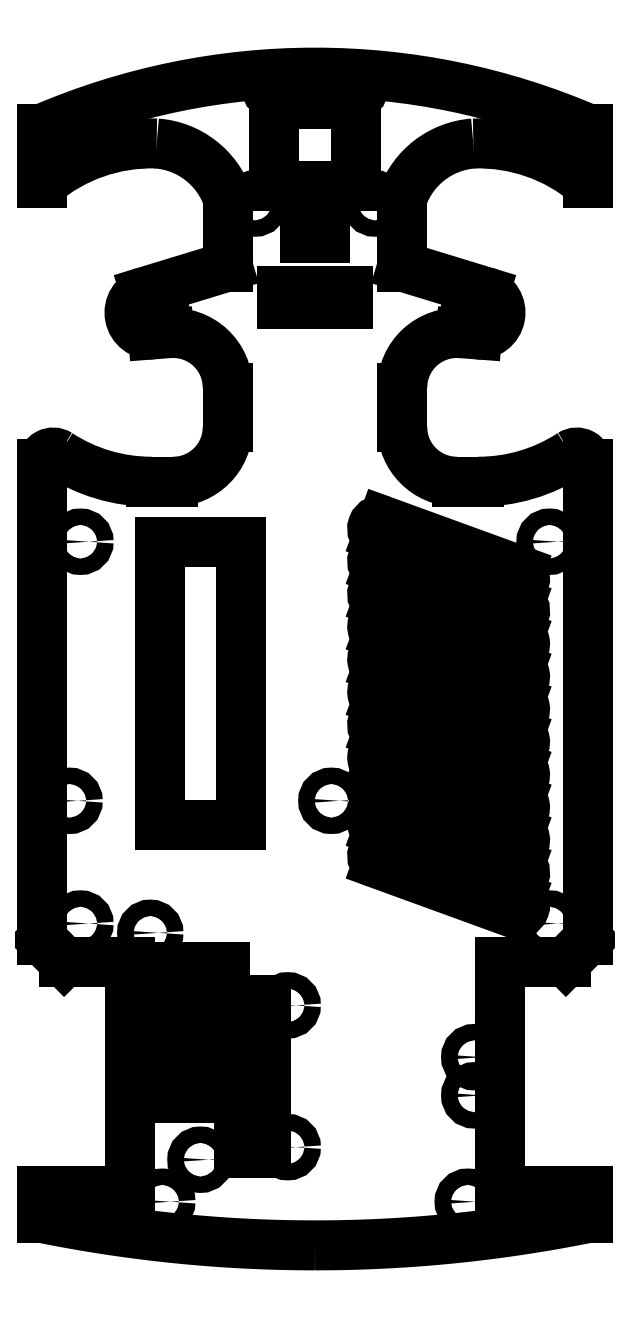
<metadata>
{"format":"dxf","ext":"dxf","renderer":"ezdxf+matplotlib","layout":"modelspace","background":"white","min_lineweight":24,"dpi":150}
</metadata>
<code>
0
SECTION
2
ENTITIES
0
LINE
8
VISIBLE
10
425.5
20
58.69
30
0
11
409.5
21
58.69
31
0
0
LINE
8
VISIBLE
10
425.5
20
53.69
30
0
11
425.5
21
58.69
31
0
0
SPLINE
8
VISIBLE
210
0
220
0
230
1
70
     8
71
     2
72
     6
73
     3
74
     0
42
1e-09
43
2.735e-08
40
0
40
0
40
0
40
1
40
1
40
1
10
375.5
20
48.69
30
0
10
400.7
20
48.69
30
0
10
425.5
20
53.69
30
0
0
SPLINE
8
VISIBLE
210
0
220
0
230
1
70
     8
71
     2
72
     6
73
     3
74
     0
42
1e-09
43
2.247e-08
40
0
40
0
40
0
40
1
40
1
40
1
10
325.5
20
53.69
30
0
10
350.4
20
48.69
30
0
10
375.5
20
48.69
30
0
0
LINE
8
VISIBLE
10
325.5
20
58.69
30
0
11
325.5
21
53.69
31
0
0
LINE
8
VISIBLE
10
341.5
20
58.69
30
0
11
325.5
21
58.69
31
0
0
LINE
8
VISIBLE
10
341.5
20
75.69
30
0
11
341.5
21
58.69
31
0
0
ARC
8
VISIBLE
10
327.5
20
192
30
0
40
2
50
56.94
51
180
0
ARC
8
VISIBLE
10
423.5
20
192
30
0
40
2
50
0
51
123.1
0
CIRCLE
8
VISIBLE
10
345.3
20
106
30
0
40
1.5
0
CIRCLE
8
VISIBLE
10
364.5
20
239.7
30
0
40
1.5
0
CIRCLE
8
VISIBLE
10
386.5
20
239.7
30
0
40
1.5
0
CIRCLE
8
VISIBLE
10
347.5
20
56.69
30
0
40
1.5
0
CIRCLE
8
VISIBLE
10
403.5
20
56.69
30
0
40
1.5
0
CIRCLE
8
VISIBLE
10
383.4
20
260.7
30
0
40
1
0
LINE
8
VISIBLE
10
368
20
242.9
30
0
11
373.7
21
242.9
31
0
0
LINE
8
VISIBLE
10
373.7
20
242.9
30
0
11
373.7
21
233.3
31
0
0
LINE
8
VISIBLE
10
373.7
20
233.3
30
0
11
377.4
21
233.3
31
0
0
LINE
8
VISIBLE
10
377.4
20
233.3
30
0
11
377.4
21
242.9
31
0
0
LINE
8
VISIBLE
10
383
20
242.9
30
0
11
383
21
257.9
31
0
0
LINE
8
VISIBLE
10
383
20
257.9
30
0
11
368
21
257.9
31
0
0
LINE
8
VISIBLE
10
368
20
257.9
30
0
11
368
21
242.9
31
0
0
CIRCLE
8
VISIBLE
10
367.7
20
260.7
30
0
40
1
0
LINE
8
VISIBLE
10
405.2
20
215.7
30
0
11
402.3
21
215.9
31
0
0
ARC
8
VISIBLE
10
405.5
20
219.7
30
0
40
4
50
265.6
51
73.05
0
LINE
8
VISIBLE
10
391.5
20
228.1
30
0
11
406.7
21
223.5
31
0
0
LINE
8
VISIBLE
10
391.5
20
240.7
30
0
11
391.5
21
228.1
31
0
0
LINE
8
VISIBLE
10
359.5
20
240.7
30
0
11
359.5
21
228.1
31
0
0
LINE
8
VISIBLE
10
359.5
20
228.1
30
0
11
344.4
21
223.5
31
0
0
ARC
8
VISIBLE
10
345.5
20
219.7
30
0
40
4
50
107
51
274.4
0
LINE
8
VISIBLE
10
345.8
20
215.7
30
0
11
348.8
21
215.9
31
0
0
LINE
8
VISIBLE
10
359.5
20
206
30
0
11
359.5
21
198.7
31
0
0
LINE
8
VISIBLE
10
345.5
20
188.7
30
0
11
349.5
21
188.7
31
0
0
ARC
8
VISIBLE
10
345.5
20
219.7
30
0
40
31
50
236.9
51
270
0
LINE
8
VISIBLE
10
325.5
20
104.7
30
0
11
325.5
21
192
31
0
0
LINE
8
VISIBLE
10
341.5
20
100.7
30
0
11
329.5
21
100.7
31
0
0
LINE
8
VISIBLE
10
341.5
20
100.7
30
0
11
341.5
21
83.69
31
0
0
LINE
8
VISIBLE
10
409.5
20
100.7
30
0
11
409.5
21
58.69
31
0
0
LINE
8
VISIBLE
10
409.5
20
100.7
30
0
11
421.5
21
100.7
31
0
0
LINE
8
VISIBLE
10
425.5
20
104.7
30
0
11
425.5
21
192
31
0
0
ARC
8
VISIBLE
10
405.5
20
219.7
30
0
40
31
50
270
51
303.1
0
LINE
8
VISIBLE
10
405.5
20
188.7
30
0
11
401.5
21
188.7
31
0
0
CIRCLE
8
VISIBLE
10
345.5
20
219.7
30
0
40
2.45
0
CIRCLE
8
VISIBLE
10
405.5
20
219.7
30
0
40
2.45
0
LINE
8
VISIBLE
10
391.5
20
206
30
0
11
391.5
21
198.7
31
0
0
LINE
8
VISIBLE
10
325.5
20
104.7
30
0
11
329.5
21
100.7
31
0
0
LINE
8
VISIBLE
10
421.5
20
100.7
30
0
11
425.5
21
104.7
31
0
0
CIRCLE
8
VISIBLE
10
404.7
20
76.19
30
0
40
1.5
0
CIRCLE
8
VISIBLE
10
404.7
20
83.19
30
0
40
1.5
0
CIRCLE
8
VISIBLE
10
370.5
20
92.69
30
0
40
1.5
0
CIRCLE
8
VISIBLE
10
370.5
20
66.69
30
0
40
1.5
0
CIRCLE
8
VISIBLE
10
354.5
20
64.39
30
0
40
1.5
0
LINE
8
VISIBLE
10
361.5
20
75.69
30
0
11
341.5
21
75.69
31
0
0
LINE
8
VISIBLE
10
361.5
20
83.69
30
0
11
341.5
21
83.69
31
0
0
LINE
8
VISIBLE
10
361.5
20
83.69
30
0
11
361.5
21
93.69
31
0
0
LINE
8
VISIBLE
10
366.5
20
93.69
30
0
11
361.5
21
93.69
31
0
0
LINE
8
VISIBLE
10
366.5
20
65.69
30
0
11
366.5
21
93.69
31
0
0
LINE
8
VISIBLE
10
366.5
20
65.69
30
0
11
361.5
21
65.69
31
0
0
LINE
8
VISIBLE
10
361.5
20
65.69
30
0
11
361.5
21
75.69
31
0
0
LINE
8
VISIBLE
10
350
20
91.69
30
0
11
350
21
99.69
31
0
0
LINE
8
VISIBLE
10
359
20
99.69
30
0
11
350
21
99.69
31
0
0
LINE
8
VISIBLE
10
359
20
91.69
30
0
11
359
21
99.69
31
0
0
LINE
8
VISIBLE
10
359
20
91.69
30
0
11
350
21
91.69
31
0
0
LINE
8
VISIBLE
10
347
20
177.7
30
0
11
347
21
125.7
31
0
0
LINE
8
VISIBLE
10
362
20
177.7
30
0
11
347
21
177.7
31
0
0
LINE
8
VISIBLE
10
362
20
125.7
30
0
11
362
21
177.7
31
0
0
LINE
8
VISIBLE
10
347
20
125.7
30
0
11
362
21
125.7
31
0
0
CIRCLE
8
VISIBLE
10
330.5
20
130.2
30
0
40
1.5
0
CIRCLE
8
VISIBLE
10
378.5
20
130.2
30
0
40
1.5
0
ARC
8
VISIBLE
10
387.5
20
180.1
30
0
40
1.5
50
70
51
250
0
LINE
8
VISIBLE
10
413
20
172.4
30
0
11
388
21
181.5
31
0
0
ARC
8
VISIBLE
10
412.5
20
171
30
0
40
1.5
50
250
51
70
0
LINE
8
VISIBLE
10
387
20
178.7
30
0
11
412
21
169.6
31
0
0
ARC
8
VISIBLE
10
387.5
20
126.1
30
0
40
1.5
50
70
51
250
0
LINE
8
VISIBLE
10
413
20
118.4
30
0
11
388
21
127.5
31
0
0
ARC
8
VISIBLE
10
412.5
20
117
30
0
40
1.5
50
250
51
70
0
LINE
8
VISIBLE
10
387
20
124.7
30
0
11
412
21
115.6
31
0
0
ARC
8
VISIBLE
10
387.5
20
120.1
30
0
40
1.5
50
70
51
250
0
LINE
8
VISIBLE
10
413
20
112.4
30
0
11
388
21
121.5
31
0
0
ARC
8
VISIBLE
10
412.5
20
111
30
0
40
1.5
50
250
51
70
0
LINE
8
VISIBLE
10
387
20
118.7
30
0
11
412
21
109.6
31
0
0
ARC
8
VISIBLE
10
387.5
20
162.1
30
0
40
1.5
50
70
51
250
0
LINE
8
VISIBLE
10
413
20
154.4
30
0
11
388
21
163.5
31
0
0
ARC
8
VISIBLE
10
412.5
20
153
30
0
40
1.5
50
250
51
70
0
LINE
8
VISIBLE
10
387
20
160.7
30
0
11
412
21
151.6
31
0
0
ARC
8
VISIBLE
10
387.5
20
156.1
30
0
40
1.5
50
70
51
250
0
LINE
8
VISIBLE
10
413
20
148.4
30
0
11
388
21
157.5
31
0
0
ARC
8
VISIBLE
10
412.5
20
147
30
0
40
1.5
50
250
51
70
0
LINE
8
VISIBLE
10
387
20
154.7
30
0
11
412
21
145.6
31
0
0
ARC
8
VISIBLE
10
387.5
20
174.1
30
0
40
1.5
50
70
51
250
0
LINE
8
VISIBLE
10
413
20
166.4
30
0
11
388
21
175.5
31
0
0
ARC
8
VISIBLE
10
412.5
20
165
30
0
40
1.5
50
250
51
70
0
LINE
8
VISIBLE
10
387
20
172.7
30
0
11
412
21
163.6
31
0
0
ARC
8
VISIBLE
10
387.5
20
168.1
30
0
40
1.5
50
70
51
250
0
LINE
8
VISIBLE
10
413
20
160.4
30
0
11
388
21
169.5
31
0
0
ARC
8
VISIBLE
10
412.5
20
159
30
0
40
1.5
50
250
51
70
0
LINE
8
VISIBLE
10
387
20
166.7
30
0
11
412
21
157.6
31
0
0
ARC
8
VISIBLE
10
387.5
20
138.1
30
0
40
1.5
50
70
51
250
0
LINE
8
VISIBLE
10
413
20
130.4
30
0
11
388
21
139.5
31
0
0
ARC
8
VISIBLE
10
412.5
20
129
30
0
40
1.5
50
250
51
70
0
LINE
8
VISIBLE
10
387
20
136.7
30
0
11
412
21
127.6
31
0
0
ARC
8
VISIBLE
10
387.5
20
132.1
30
0
40
1.5
50
70
51
250
0
LINE
8
VISIBLE
10
413
20
124.4
30
0
11
388
21
133.5
31
0
0
ARC
8
VISIBLE
10
412.5
20
123
30
0
40
1.5
50
250
51
70
0
LINE
8
VISIBLE
10
387
20
130.7
30
0
11
412
21
121.6
31
0
0
ARC
8
VISIBLE
10
387.5
20
150.1
30
0
40
1.5
50
70
51
250
0
LINE
8
VISIBLE
10
413
20
142.4
30
0
11
388
21
151.5
31
0
0
ARC
8
VISIBLE
10
412.5
20
141
30
0
40
1.5
50
250
51
70
0
LINE
8
VISIBLE
10
387
20
148.7
30
0
11
412
21
139.6
31
0
0
ARC
8
VISIBLE
10
387.5
20
144.1
30
0
40
1.5
50
70
51
250
0
LINE
8
VISIBLE
10
413
20
136.4
30
0
11
388
21
145.5
31
0
0
ARC
8
VISIBLE
10
412.5
20
135
30
0
40
1.5
50
250
51
70
0
LINE
8
VISIBLE
10
387
20
142.7
30
0
11
412
21
133.6
31
0
0
ARC
8
VISIBLE
10
349.5
20
206
30
0
40
10
50
0
51
94.44
0
ARC
8
VISIBLE
10
401.5
20
206
30
0
40
10
50
85.56
51
180
0
ARC
8
VISIBLE
10
349.5
20
198.7
30
0
40
10
50
270
51
0
0
ARC
8
VISIBLE
10
401.5
20
198.7
30
0
40
10
50
180
51
270
0
ARC
8
VISIBLE
10
345.5
20
219.7
30
0
40
31.02
50
88.2
51
130.1
0
LINE
8
VISIBLE
10
325.5
20
253.4
30
0
11
325.5
21
243.4
31
0
0
ARC
8
VISIBLE
10
375.5
20
137
30
0
40
126.7
50
66.76
51
113.2
0
LINE
8
VISIBLE
10
425.5
20
243.4
30
0
11
425.5
21
253.4
31
0
0
ARC
8
VISIBLE
10
405.5
20
219.7
30
0
40
31.02
50
49.86
51
91.8
0
ARC
8
VISIBLE
10
405.7
20
235.7
30
0
40
15
50
94.34
51
160.7
0
ARC
8
VISIBLE
10
345.4
20
235.7
30
0
40
15
50
19.27
51
85.66
0
CIRCLE
8
VISIBLE
10
332.5
20
107.7
30
0
40
1.5
0
CIRCLE
8
VISIBLE
10
418.5
20
177.7
30
0
40
1.5
0
CIRCLE
8
VISIBLE
10
418.5
20
107.7
30
0
40
1.5
0
CIRCLE
8
VISIBLE
10
332.5
20
177.7
30
0
40
1.5
0
LINE
8
VISIBLE
10
381.5
20
221.2
30
0
11
381.5
21
223.7
31
0
0
LINE
8
VISIBLE
10
369.5
20
221.2
30
0
11
381.5
21
221.2
31
0
0
LINE
8
VISIBLE
10
369.5
20
223.7
30
0
11
369.5
21
221.2
31
0
0
LINE
8
VISIBLE
10
381.5
20
223.7
30
0
11
369.5
21
223.7
31
0
0
LINE
8
VISIBLE
10
377.4
20
242.9
30
0
11
383
21
242.9
31
0
0
MTEXT
360
FB
8
ANNOTATION_TEXT
10
375.5
20
36.19
30
0
40
3.5
41
0
71
     2
72
     1
1

7
ONSHAPE-STANDARD-VIEW-LABE
0
ENDSEC
0
EOF

</code>
